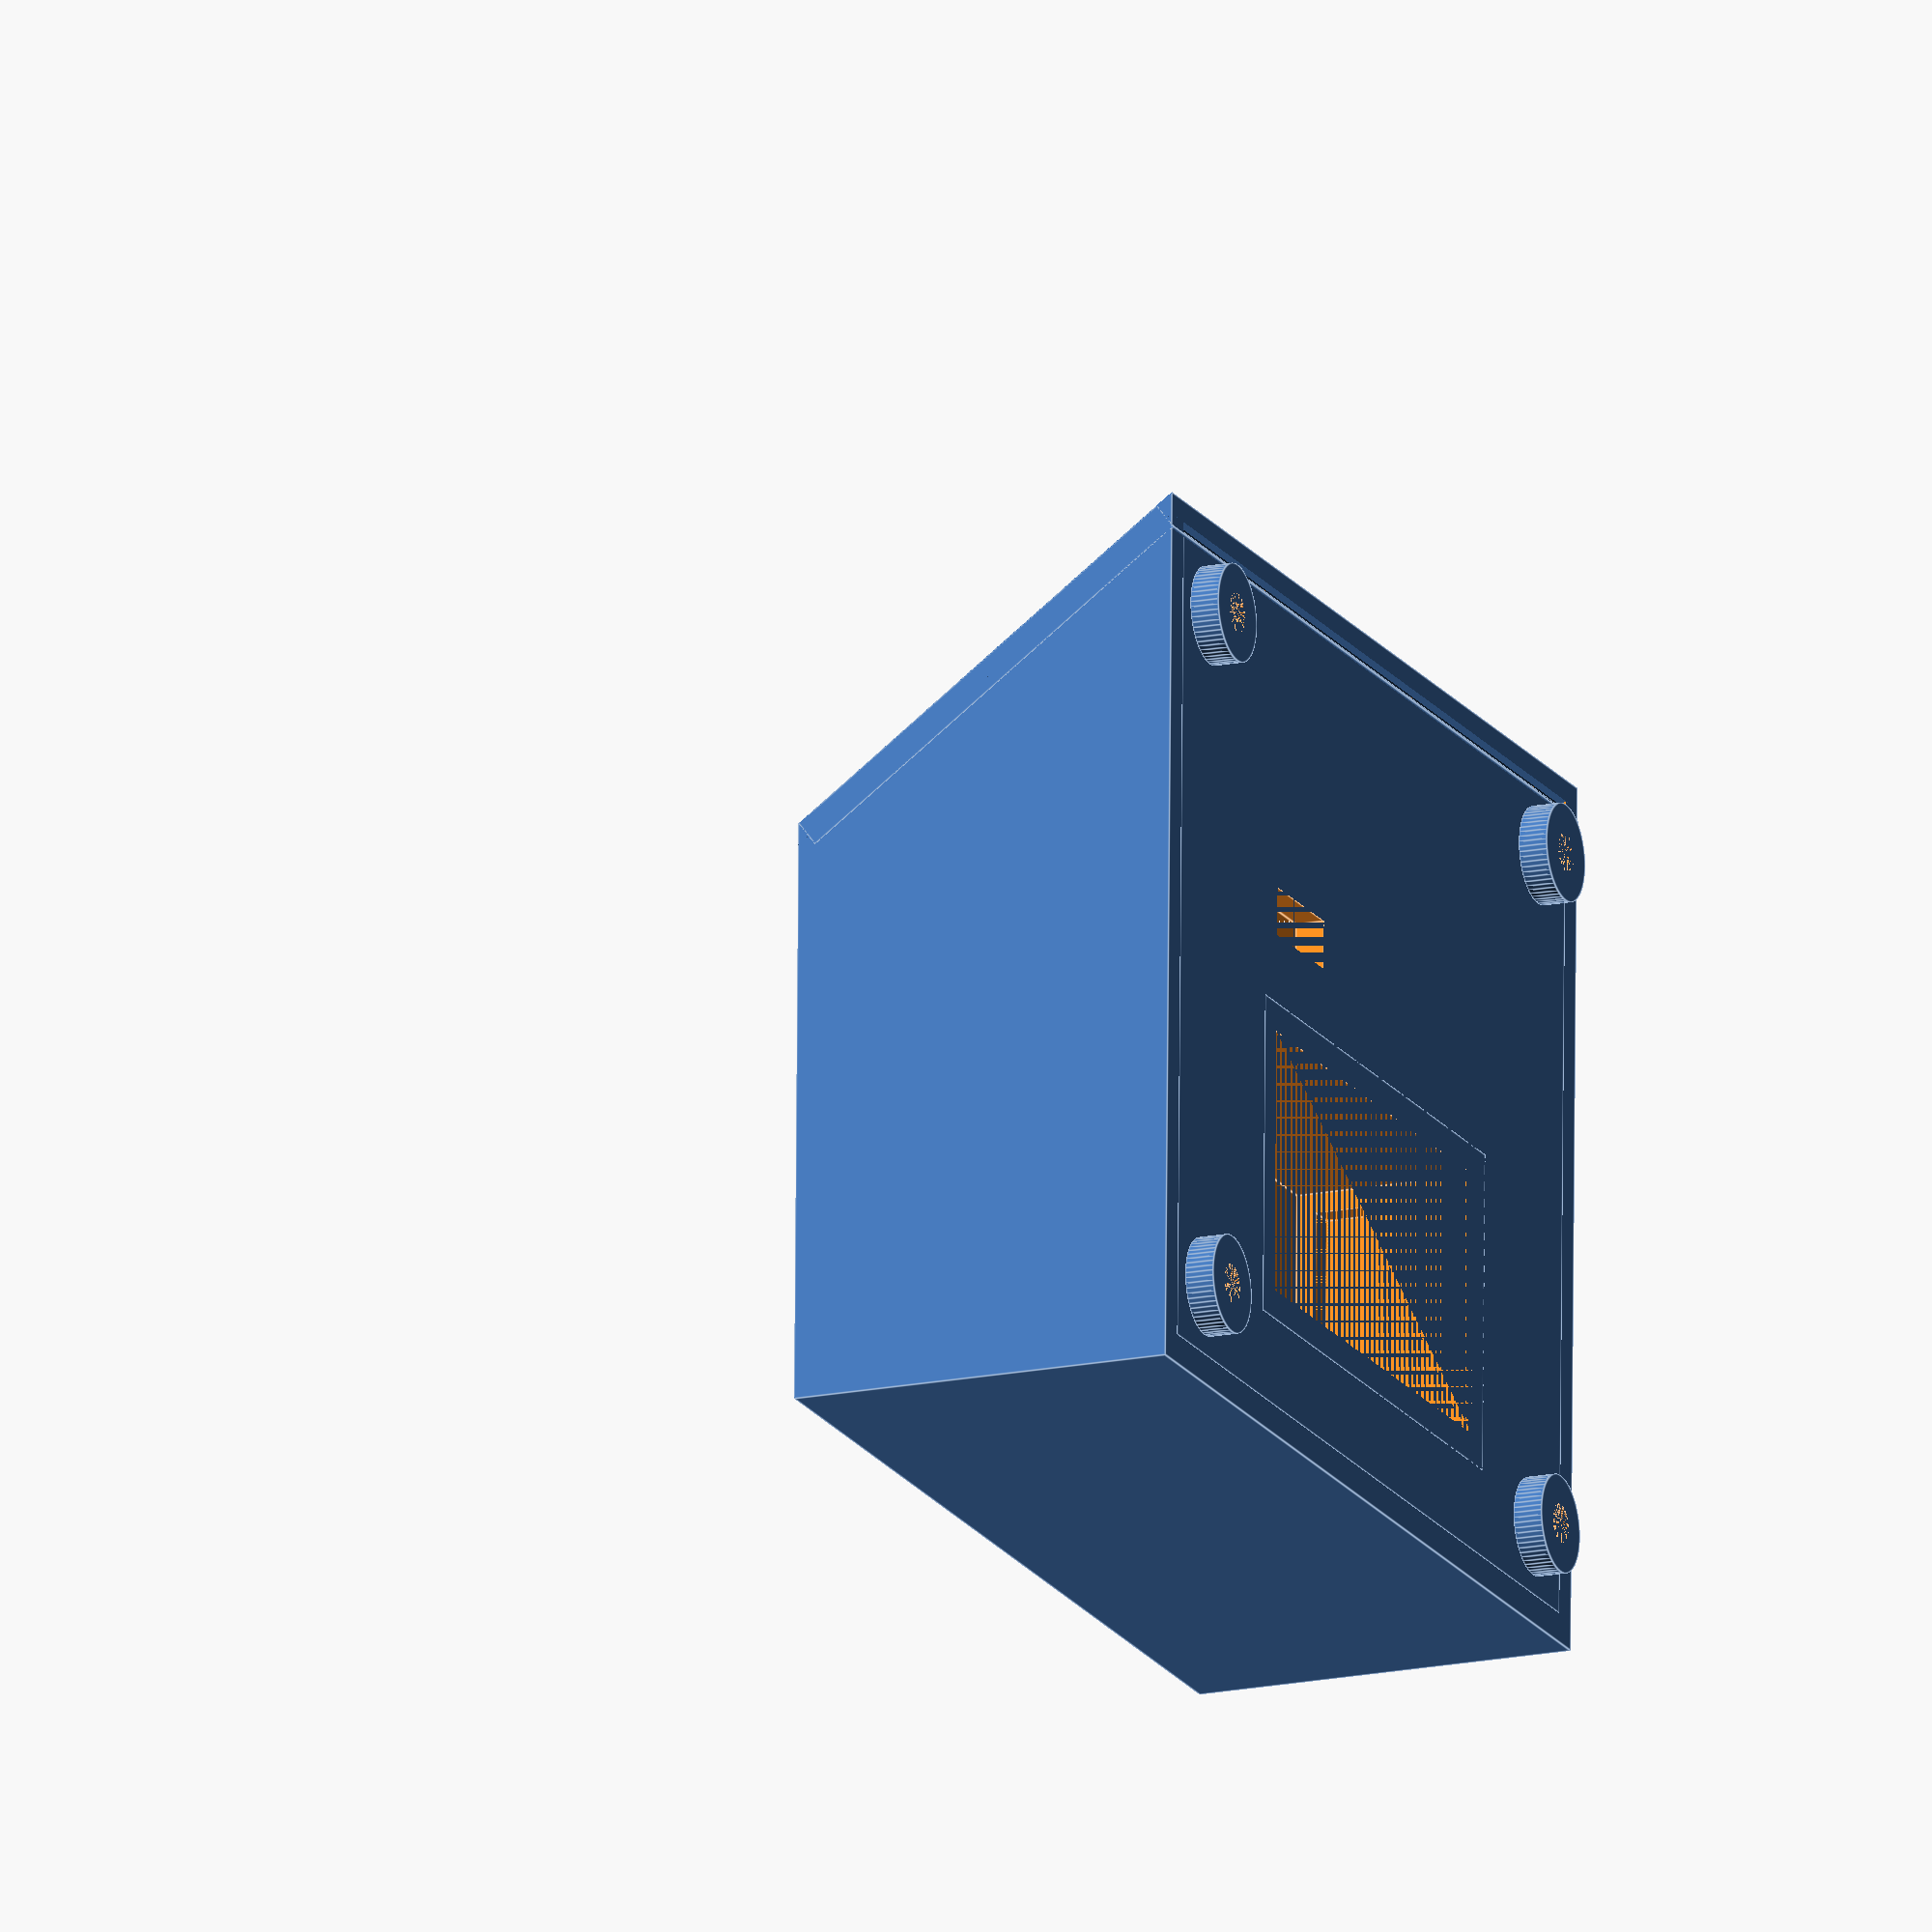
<openscad>
$fn = 60;

// Hull
module backTopSides(){
    union() {
        difference(){
            difference() {
                cube([105, 90, 40]);
                translate([-5,0,0])
                rotate(a=53.13010235, v=[1,0,0])
                cube([115, 90, 40]);
            }
            
            translate([3,0,-3])
            difference(){
                cube([99, 87, 40]);
                translate([-5,0,0])
                rotate(a=53.13010235, v=[1,0,0])
                cube([109, 87, 40]);
            }
            
            translate([9, 39, 35])
            cube([87, 42, 10]);
            
            translate([5, 4, 0])
            rotate(a=53.13010235, v=[1,0,0])
            cube([95, 45, 5]);
        }
        translate([47.5,81,35])
        cube([10, 6, 5]);

        translate([52.5,81,35])
        rotate(a=-90, v=[1,0,0])
        cylinder(6, 5, 5, $fn=99);

        translate([47.5,30,35])
        cube([10, 9, 5]);

        translate([52.5,30,35])
        rotate(a=-90, v=[1,0,0])
        cylinder(9, 5, 5, $fn=99);
    }
}
module hole(){
    difference(){
        cylinder(5, 2, 2, $fn=99);
        translate([0,0,-1.5])
        cylinder(5, 1, 1, $fn=99);
    }
}
module front(){
    union() {
        difference(){
            cube([105, 48, 3]);
            translate([31, 9, -1])
            cylinder(5, 2.25, 2.25, $fn=99);
                    
            translate([52.5, 9, -1])
            cylinder(5, 2.25, 2.25, $fn=99);
                    
            translate([74, 9, -1])
            cylinder(5, 2.25, 2.25, $fn=99);
                    
            translate([16.5, 17, -1])
            cube([72, 26 ,5]);
        }
        translate([15, 45.5, -3.5])
        hole();
        translate([15, 14.5, -3.5])
        hole();
        translate([90, 45.5, -3.5])
        hole();
        translate([90, 14.5, -3.5])
        hole();
        translate([15, 9, -3.5])
        hole();
        translate([90, 9, -3.5])
        hole();
    }
}
module hull(){
    union() {
        difference(){
            backTopSides();
            
            translate([50.5,80,35.5])
            cube([4, 7, 5.5]);
            
            translate([52.5,80,35.5])
            rotate(a=-90, v=[1,0,0])
            cylinder(7, 2, 2, $fn=99);
            
            translate([50.5,33,35.5])
            cube([4, 7, 5.5]);
            
            translate([52.5,33,36])
            rotate(a=-90, v=[1,0,0])
            cylinder(7, 2, 2, $fn=99);   
        }
        translate([6, 60, 33])
        hole();
        translate([99, 60, 33])
        hole();
        rotate(a=53.13010235, v=[1,0,0])
        translate([0,2,-3])
        front();
    }
}
module switch(){
    union() {
        cube([42.5, 41, 6]);
        translate([43, 0, 0])
        rotate(a=-8, v=[0,1,0])
        cube([42.5, 41, 6]);
        translate([42.5, 46, 1.5])
        rotate(a=90, v=[1,0,0])
        cylinder(51, 1.5, 1.5, $fn=99);
    }
}

// Bottom
module cut(){
    points = [ 
    [3,87,3],
    [102,87,3],
    [3,87,6],
    [102,87,6],
    [3,84.75,6],
    [102,84.75,6]];
    faces = [
    [0,1,2],
    [2,1,3],
    [0,4,1],
    [1,4,5],
    [2,3,4],
    [3,5,4],
    [0,2,4],
    [1,5,3]];
    polyhedron(points,faces);
}

module bottom() {
    union() {
        difference(){
            union(){
                translate([3,3,0])
                cube([105-6,90-6.25,3]);
                translate([26-3,15-3,0])
                cube([57,33,19+3]);
            }
            translate([26,15,0])
            cube([51,27,19]);
            translate([26+51-12,42+10,0])
            cube([12,5,3]);
            translate([26-3,15+2,3])
            cube([3,27-4,19-3-2]);
            translate([10,10,0])
            cylinder(3,d=2,true);
            translate([105-10,10,0])
            cylinder(3,d=2,true);
            translate([10,90-10,0])
            cylinder(3,d=2,true);
            translate([105-10,90-10,0])
            cylinder(3,d=2,true);
            translate([0, 0, -3])
            cut();
        }
    }
}

module foot(x,y){
    h = 3;
    outR = 5;
    inR = 2;
    translate([x,y,0])
    difference(){
        cylinder(h,r=outR,true);
        cylinder(h,r=inR,true);
    }
}

module bottomWithFeet() {
    union() {
        translate([0,0,3])
        bottom();
        foot(10,10);
        foot(105-10,10);
        foot(10,90-10);
        foot(105-10,90-10);
    }
}

translate([0, 0, 3])
hull();
translate([10, 39, 37])
switch();
translate([105, 90, 0])
rotate([0, 0, 180])
bottomWithFeet();
</openscad>
<views>
elev=16.5 azim=178.9 roll=112.6 proj=o view=edges
</views>
